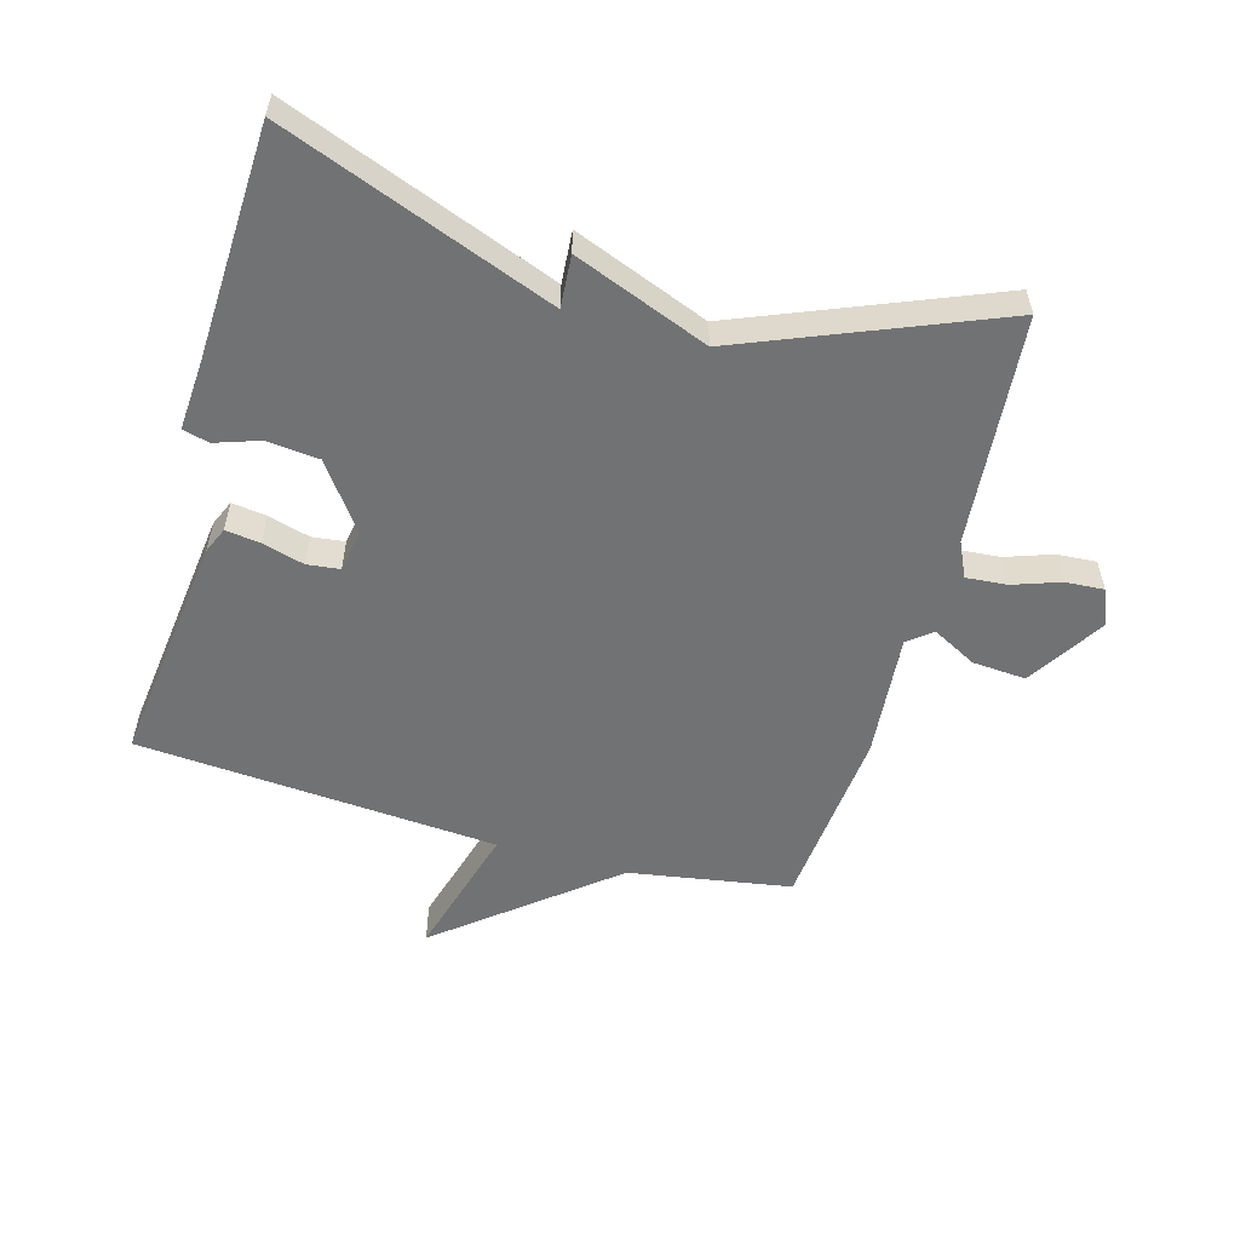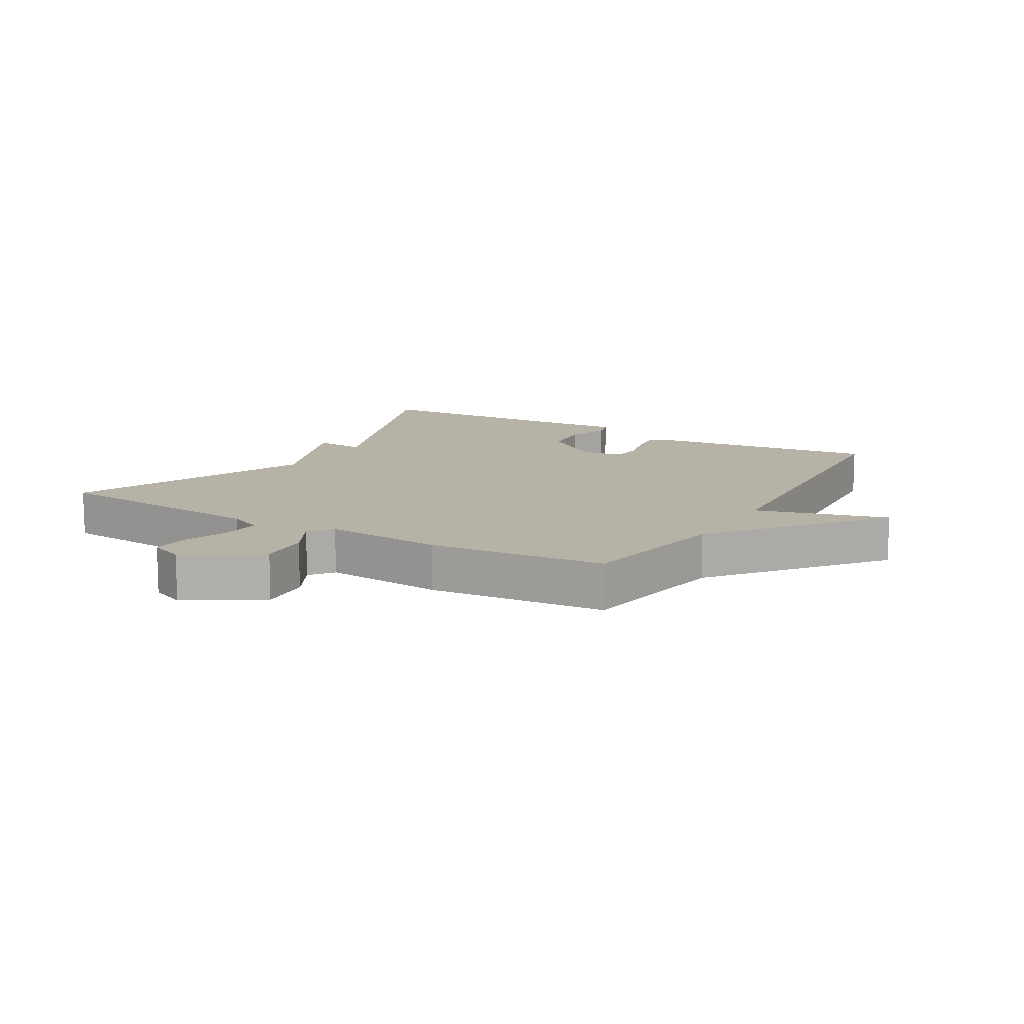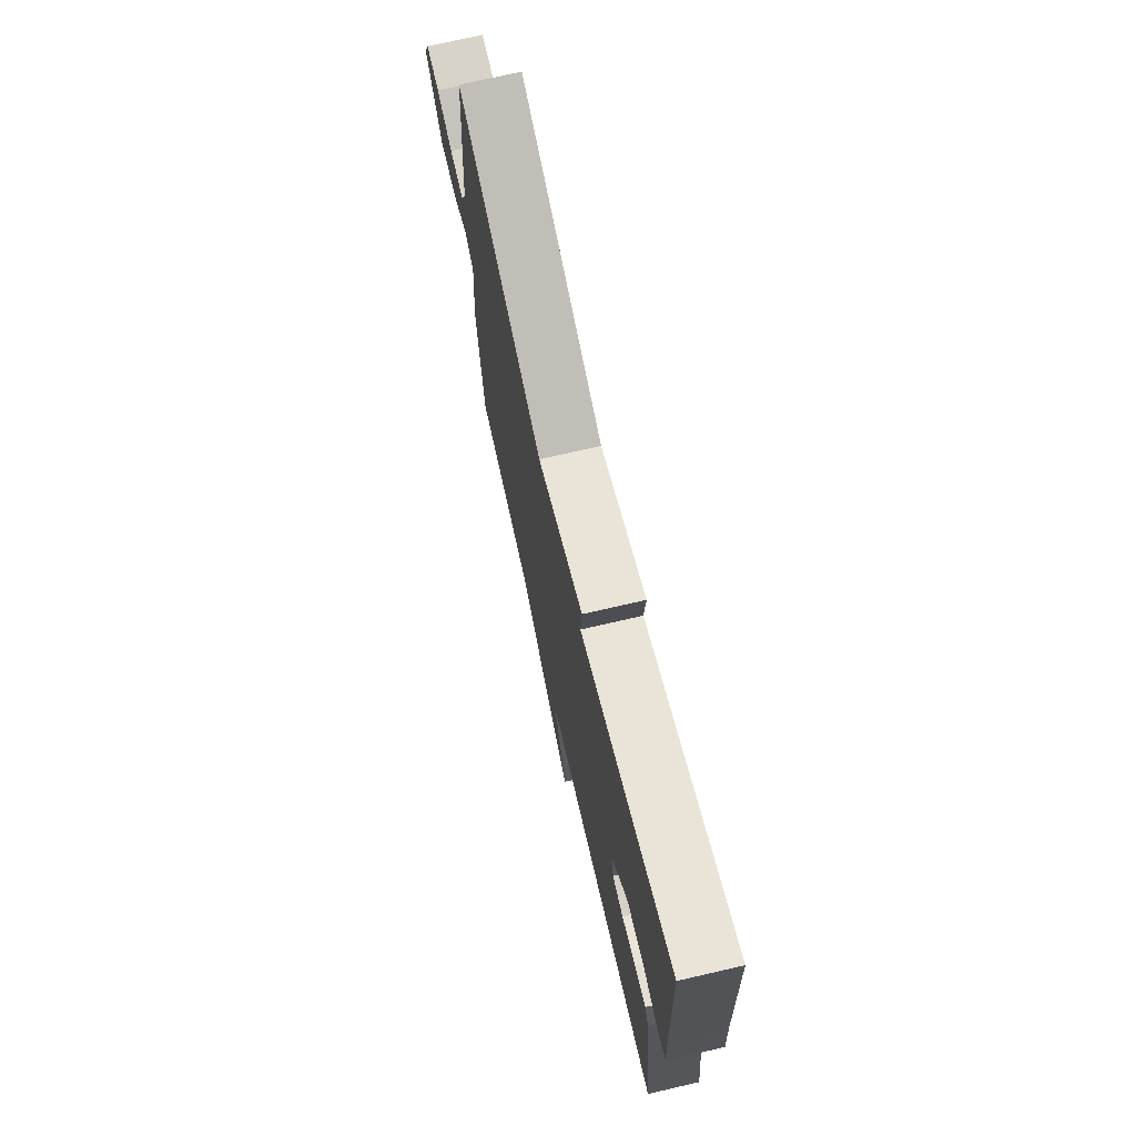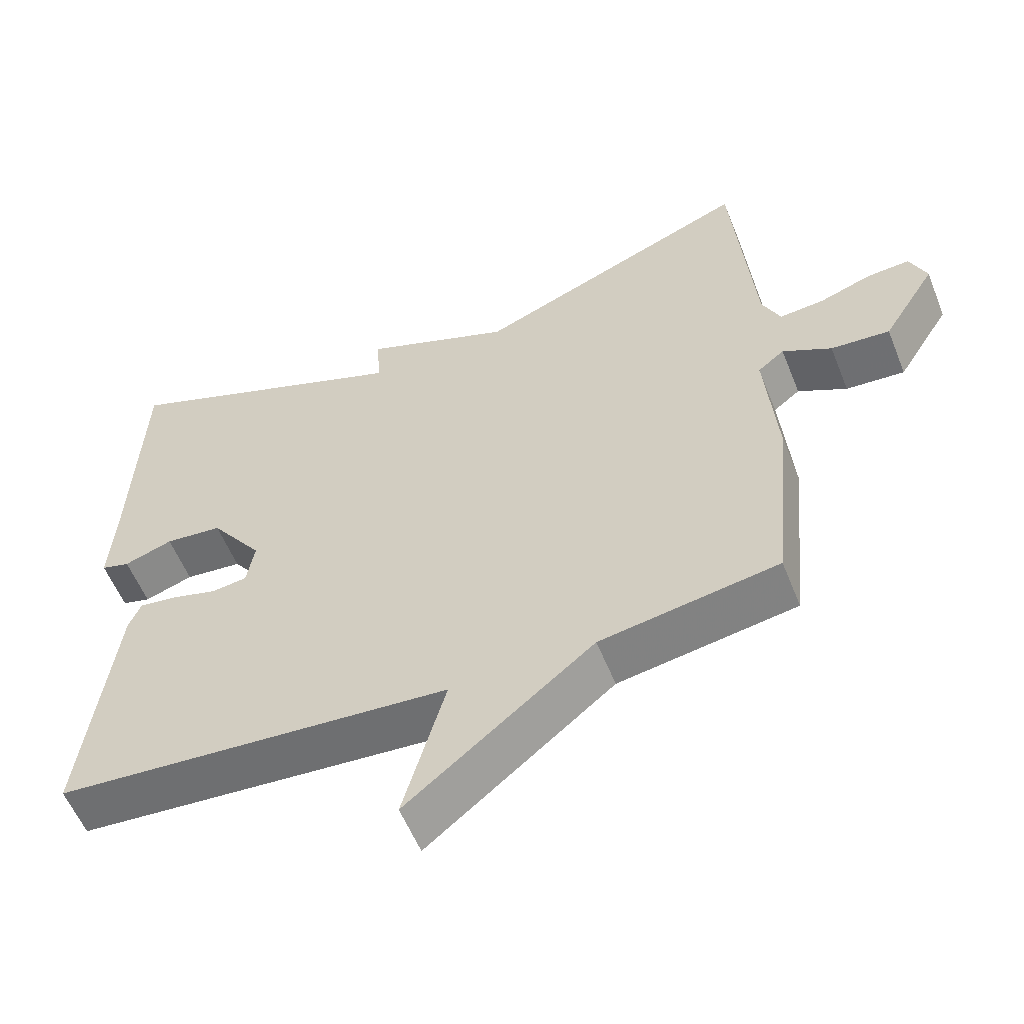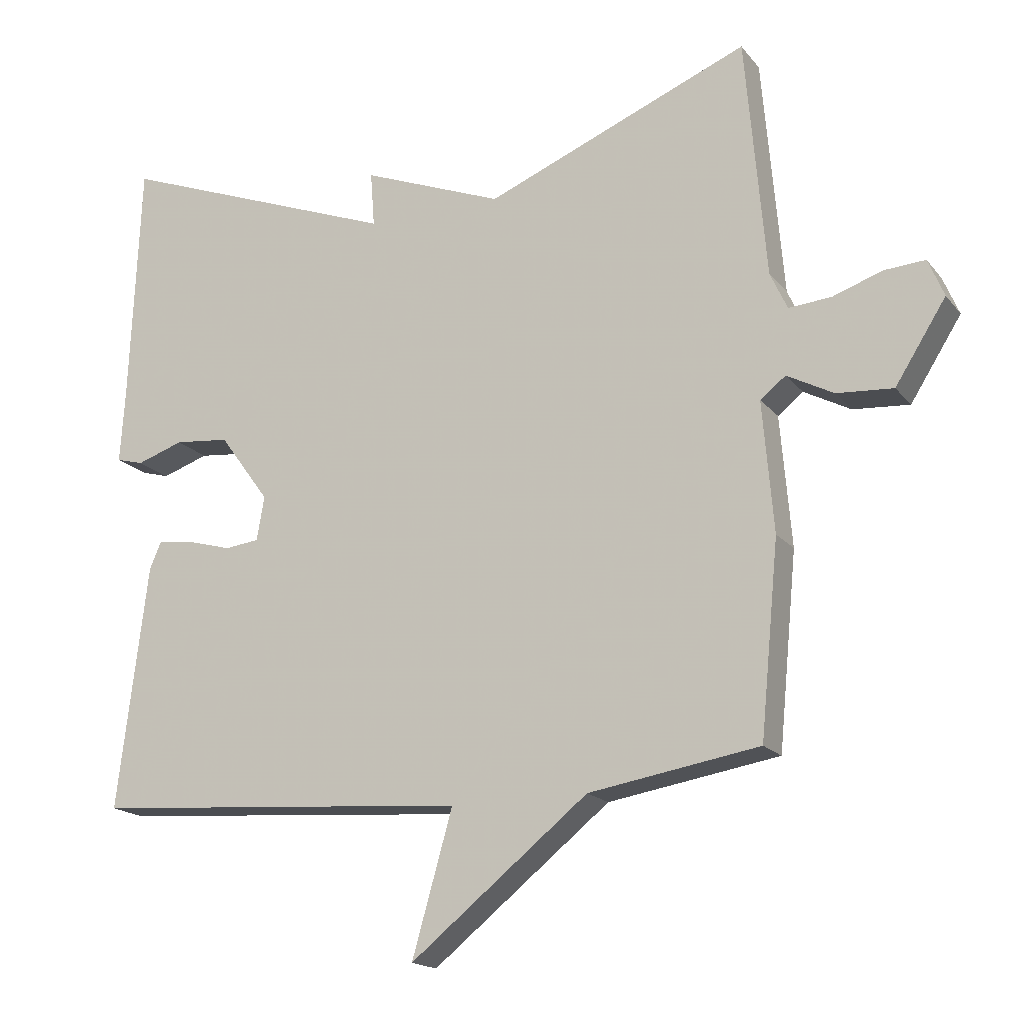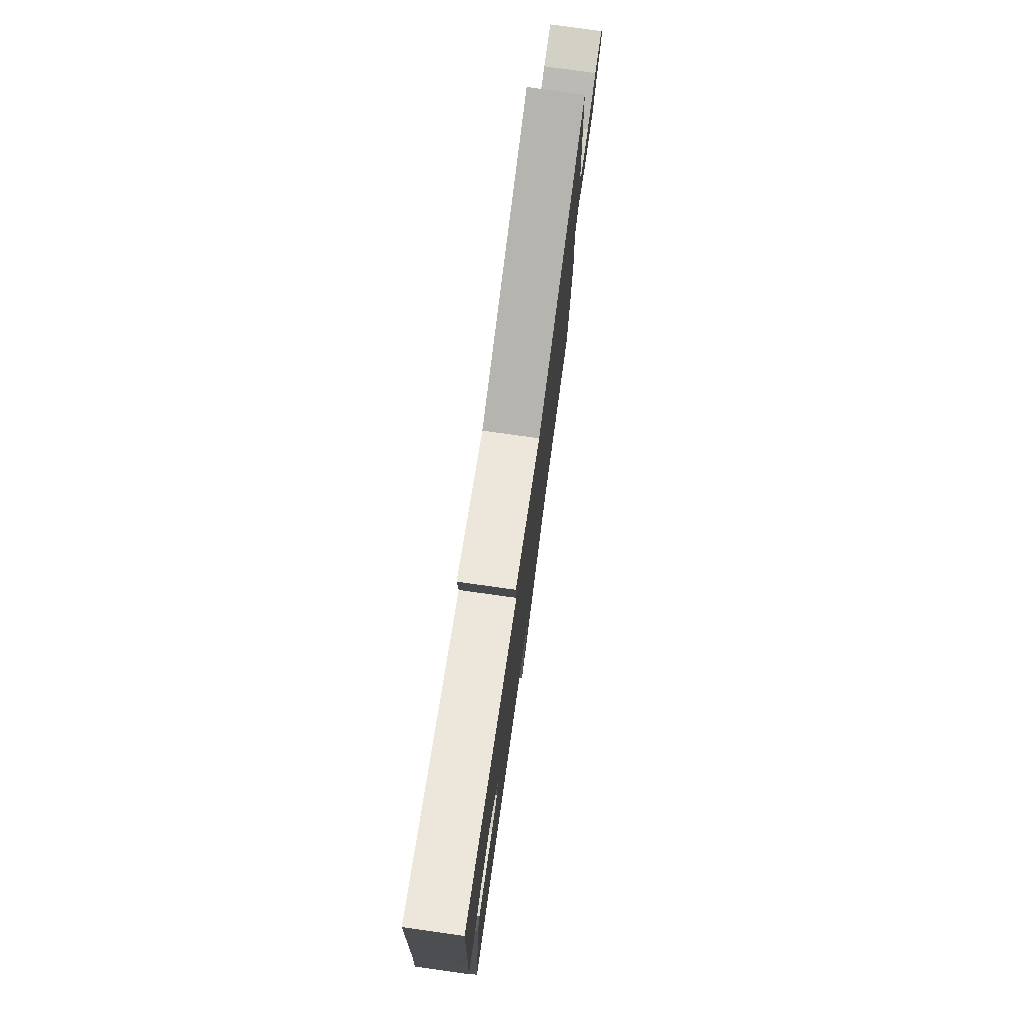
<metadata>
{"format":"obj","ext":"obj","renderer":"f3d","projection":"perspective","resolution":1024,"background":"white","views":[{"elev":-55.4,"azim":-15.7,"up":"+Y"},{"elev":12.3,"azim":120.4,"up":"+Y"},{"elev":72.9,"azim":-103.0,"up":"+Z"},{"elev":-56.7,"azim":21.7,"up":"+Z"},{"elev":-17.4,"azim":25.8,"up":"+Z"},{"elev":77.0,"azim":-82.0,"up":"+Z"}]}
</metadata>
<code>
v 0.5 0.07 -0.5
v 0.252 0.07 -0.541
v -0.007 0.07 -0.749
v 0.052 0.07 -0.541
v -0.5 0.07 -0.5
v -0.456 0.07 -0.143
v -0.439 0.07 -0.104
v -0.386 0.07 -0.111
v -0.322 0.07 -0.129
v -0.272 0.07 -0.123
v -0.261 0.07 -0.059
v -0.334 0.07 0.041
v -0.414 0.07 0.049
v -0.482 0.07 0.026
v -0.522 0.07 0.037
v -0.515 0.07 0.143
v -0.5 0.07 0.5
v -0.086 0.07 0.343
v -0.092 0.07 0.423
v 0.114 0.07 0.343
v 0.5 0.07 0.5
v 0.53 0.07 0.149
v 0.555 0.07 0.095
v 0.617 0.07 0.1
v 0.689 0.07 0.125
v 0.749 0.07 0.129
v 0.772 0.07 0.074
v 0.698 0.07 -0.043
v 0.616 0.07 -0.037
v 0.548 0.07 -0.001
v 0.511 0.07 -0.03
v 0.527 0.07 -0.22
v 0.5 0 -0.5
v 0.252 0 -0.541
v -0.007 0 -0.749
v 0.052 0 -0.541
v -0.5 0 -0.5
v -0.456 0 -0.143
v -0.439 0 -0.104
v -0.386 0 -0.111
v -0.322 0 -0.129
v -0.272 0 -0.123
v -0.261 0 -0.059
v -0.334 0 0.041
v -0.414 0 0.049
v -0.482 0 0.026
v -0.522 0 0.037
v -0.515 0 0.143
v -0.5 0 0.5
v -0.086 0 0.343
v -0.092 0 0.423
v 0.114 0 0.343
v 0.5 0 0.5
v 0.53 0 0.149
v 0.555 0 0.095
v 0.617 0 0.1
v 0.689 0 0.125
v 0.749 0 0.129
v 0.772 0 0.074
v 0.698 0 -0.043
v 0.616 0 -0.037
v 0.548 0 -0.001
v 0.511 0 -0.03
v 0.527 0 -0.22
f 31 32 1 2
f 28 29 30
f 27 28 30
f 26 27 30
f 25 26 30
f 24 25 30
f 23 24 30 31
f 2 3 4
f 31 2 4
f 23 31 4
f 22 23 4
f 22 4 5
f 21 22 5
f 20 21 5
f 18 19 20
f 16 17 18
f 16 18 20
f 15 16 20
f 14 15 20
f 13 14 20
f 12 13 20
f 11 12 20
f 10 11 20
f 7 8 9
f 6 7 9
f 5 6 9
f 5 9 10
f 5 10 20
f 34 33 64 63
f 62 61 60
f 62 60 59
f 62 59 58
f 62 58 57
f 62 57 56
f 63 62 56 55
f 36 35 34
f 36 34 63
f 36 63 55
f 36 55 54
f 37 36 54
f 37 54 53
f 37 53 52
f 52 51 50
f 50 49 48
f 52 50 48
f 52 48 47
f 52 47 46
f 52 46 45
f 52 45 44
f 52 44 43
f 52 43 42
f 41 40 39
f 41 39 38
f 41 38 37
f 42 41 37
f 52 42 37
f 1 33 34 2
f 2 34 35 3
f 3 35 36 4
f 4 36 37 5
f 5 37 38 6
f 6 38 39 7
f 7 39 40 8
f 8 40 41 9
f 9 41 42 10
f 10 42 43 11
f 11 43 44 12
f 12 44 45 13
f 13 45 46 14
f 14 46 47 15
f 15 47 48 16
f 16 48 49 17
f 17 49 50 18
f 18 50 51 19
f 19 51 52 20
f 20 52 53 21
f 21 53 54 22
f 22 54 55 23
f 23 55 56 24
f 24 56 57 25
f 25 57 58 26
f 26 58 59 27
f 27 59 60 28
f 28 60 61 29
f 29 61 62 30
f 30 62 63 31
f 31 63 64 32
f 32 64 33 1

</code>
